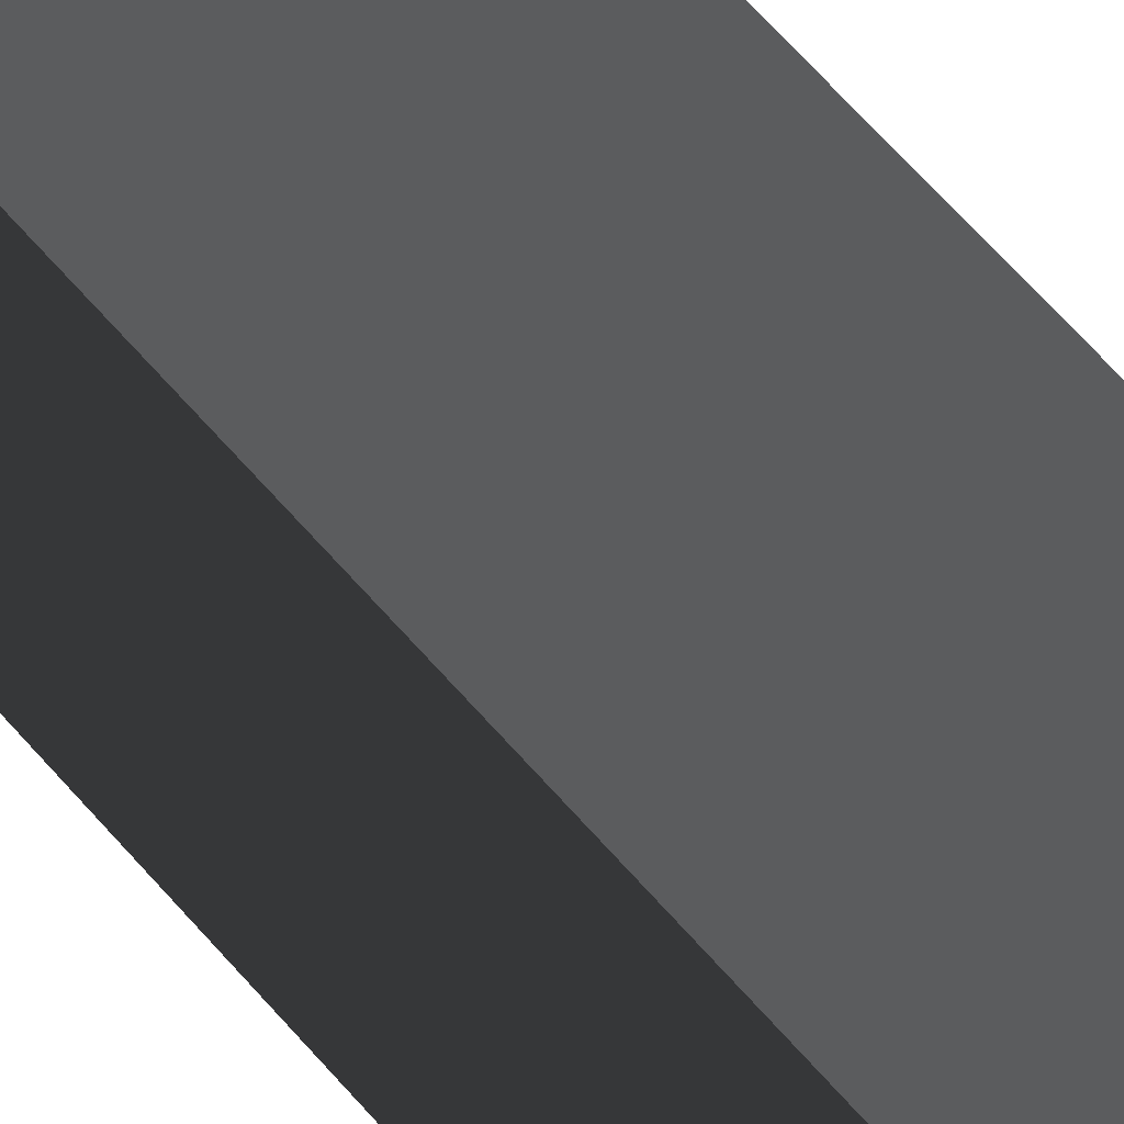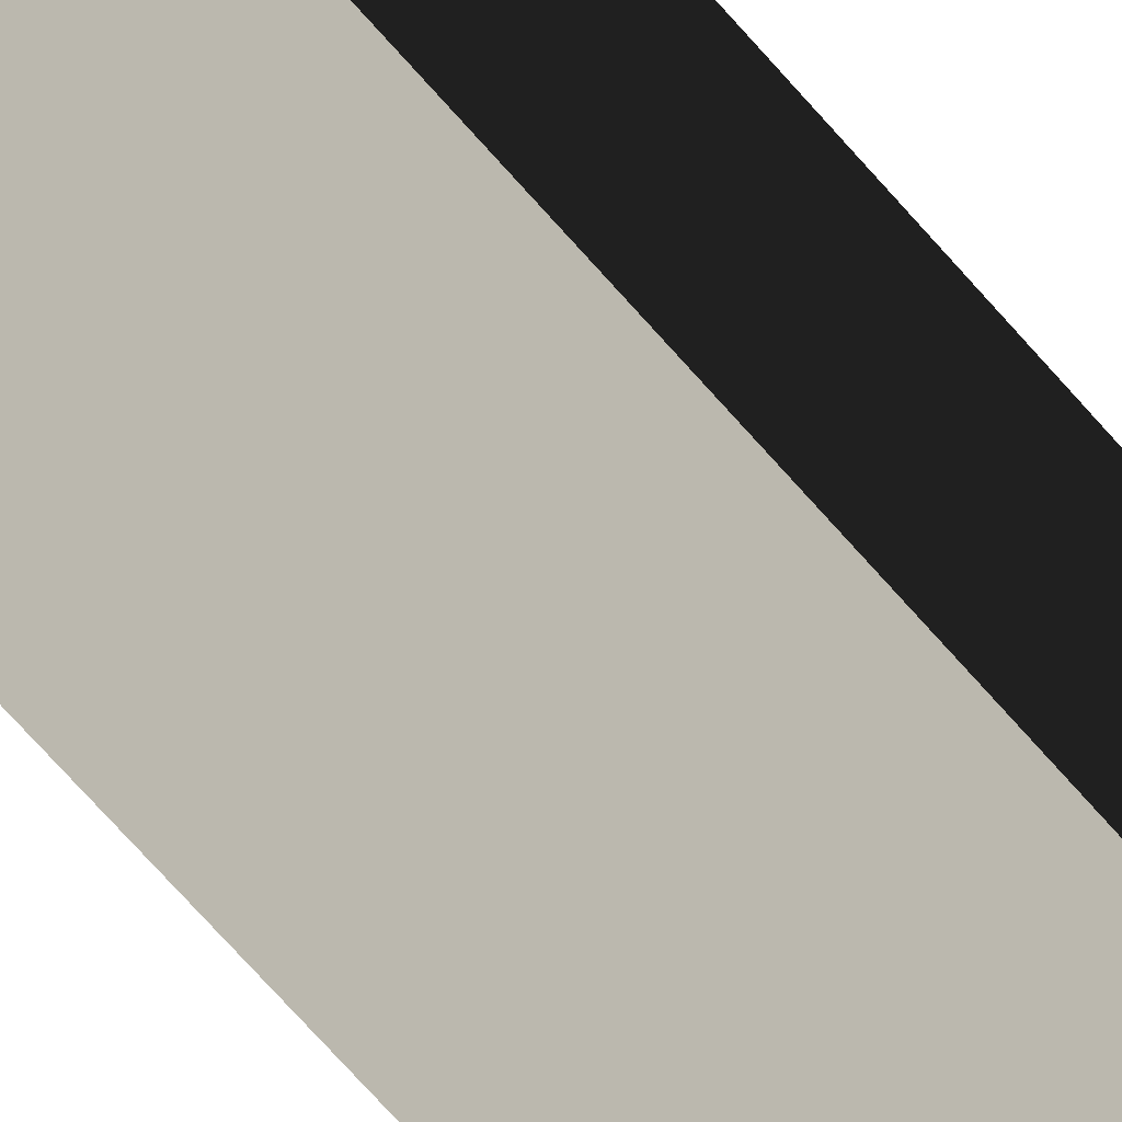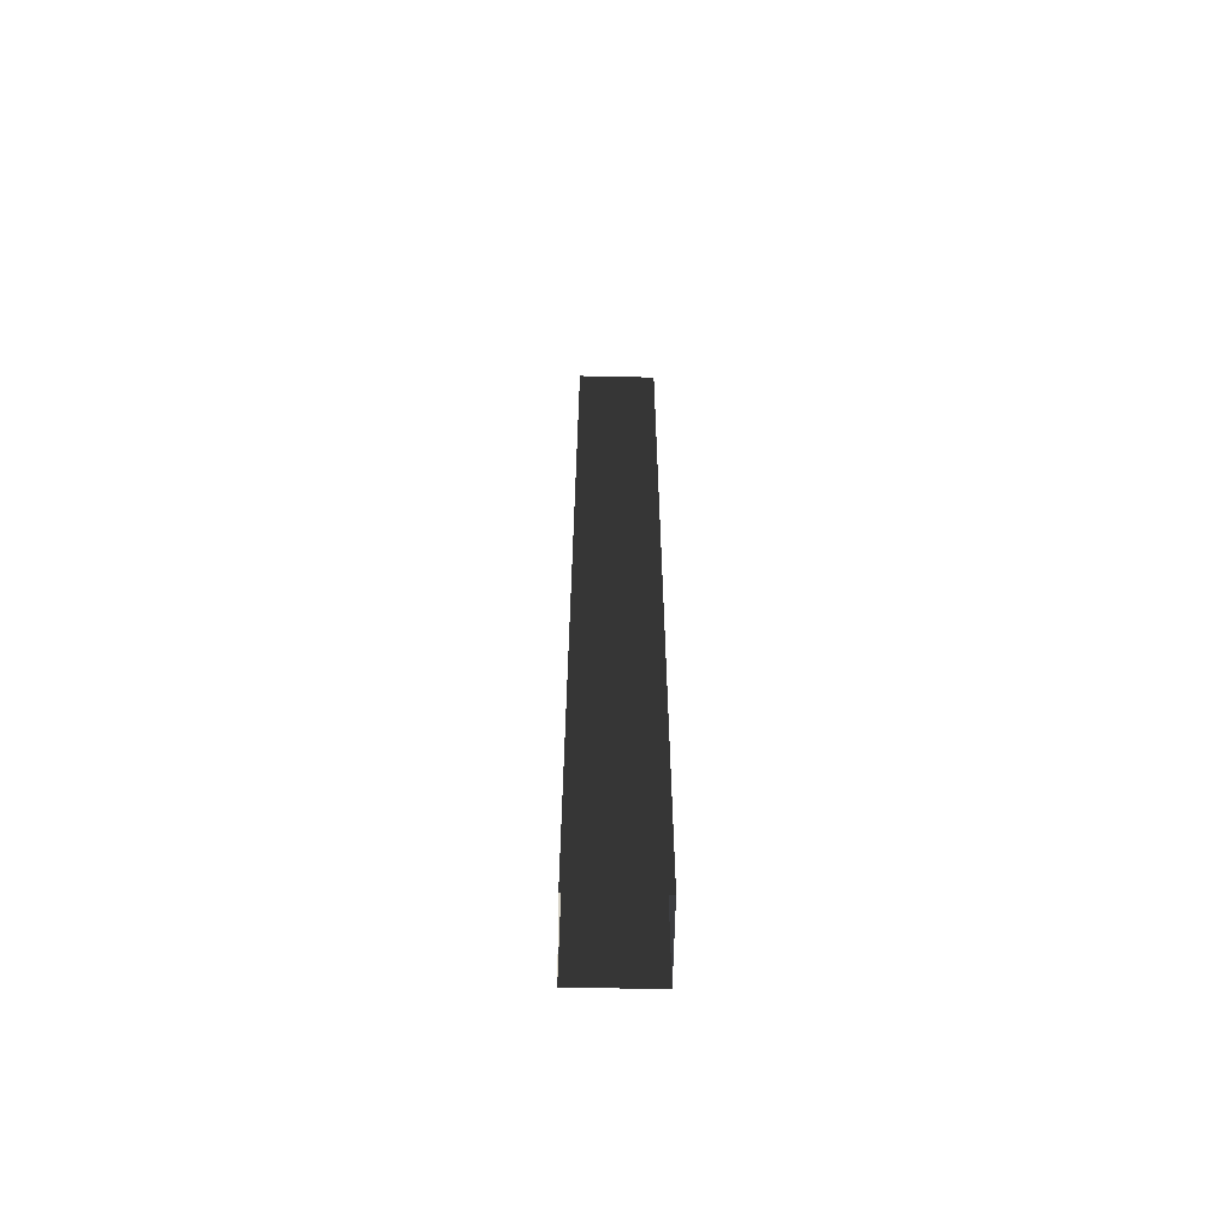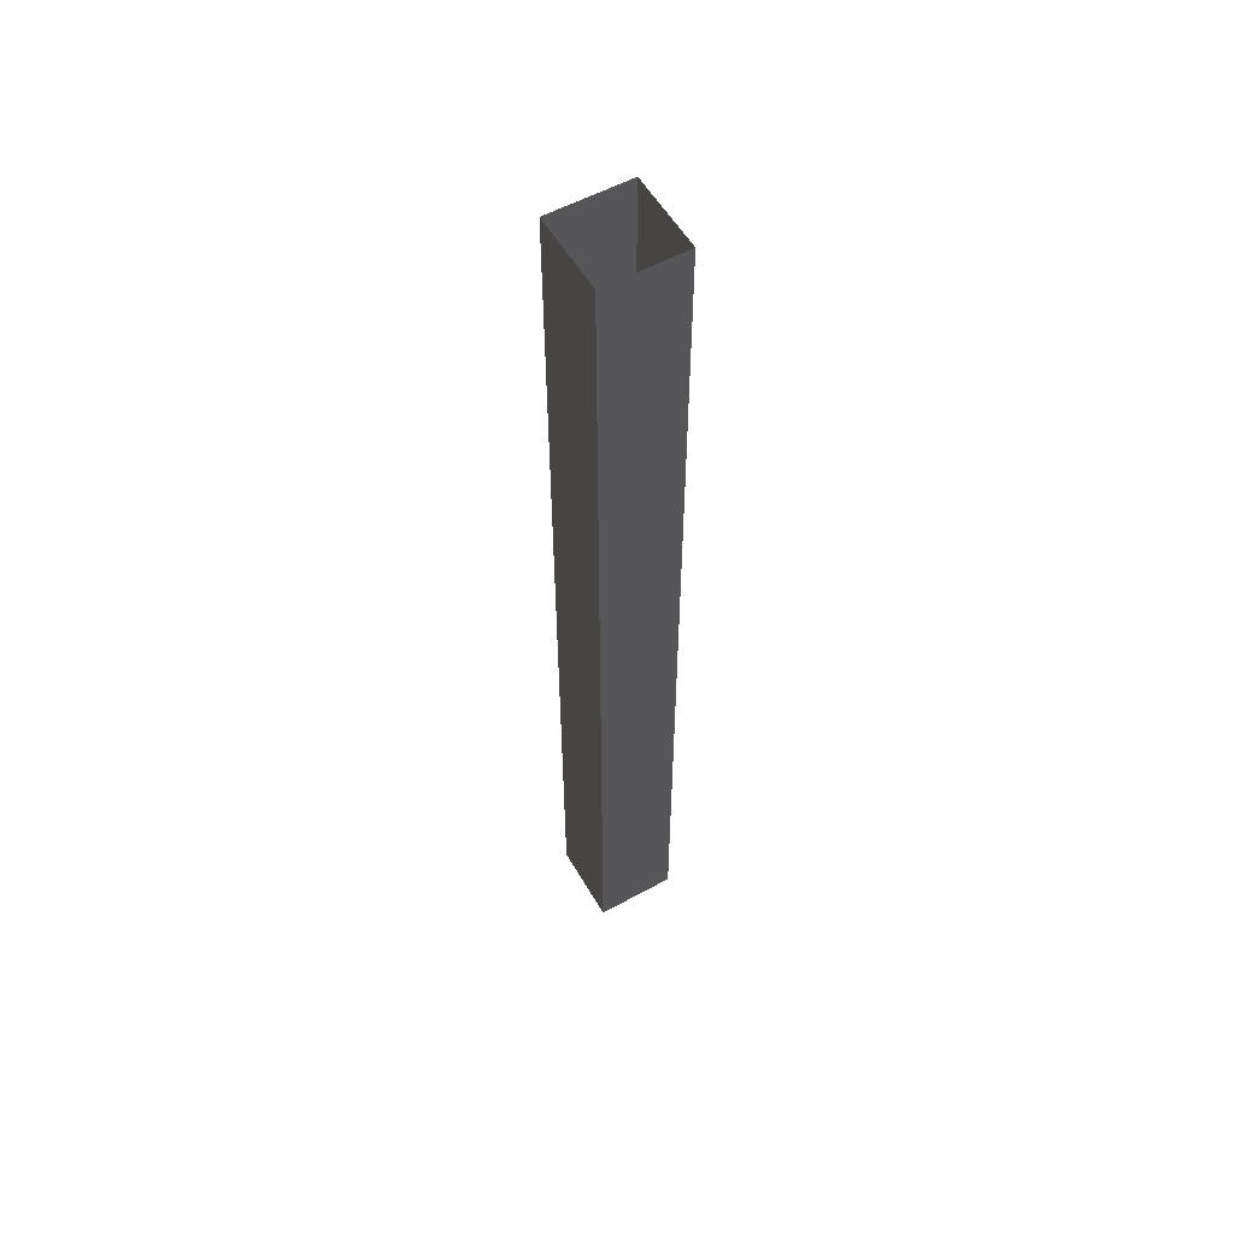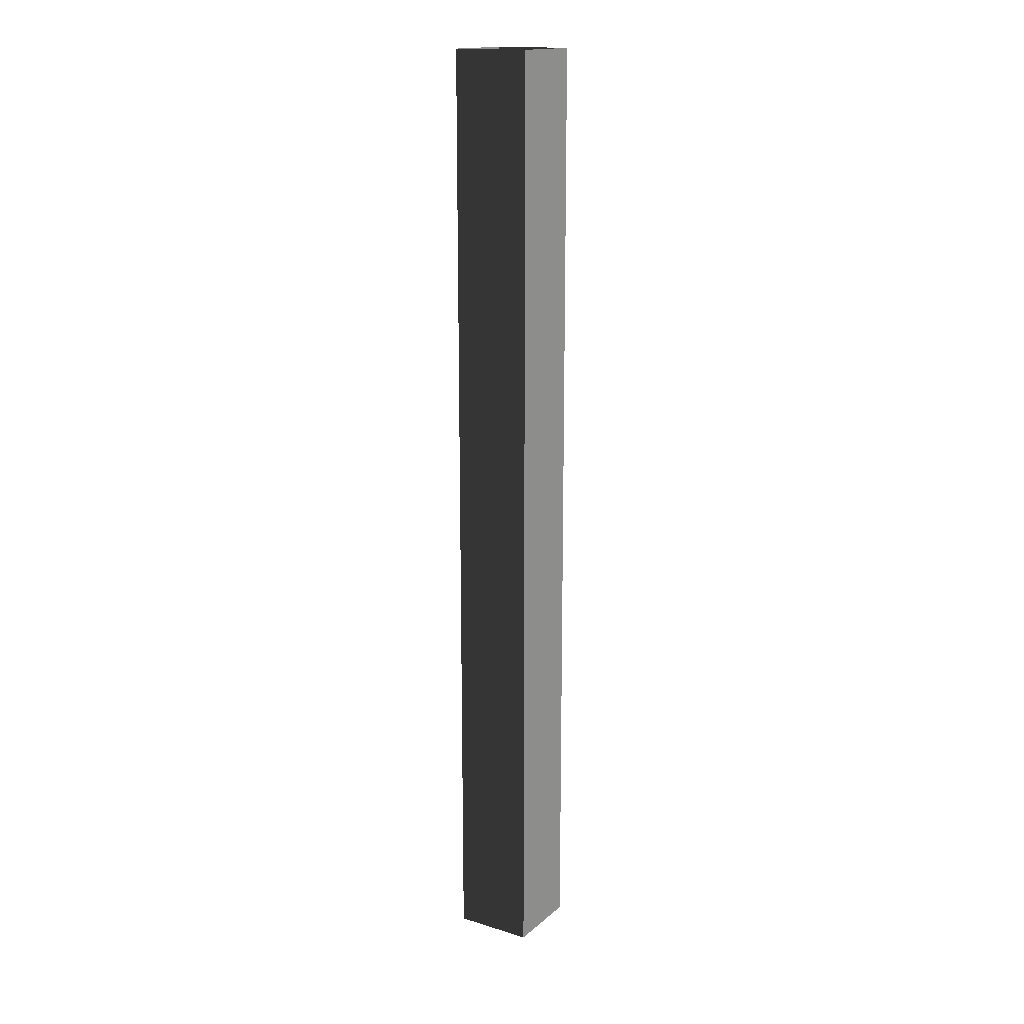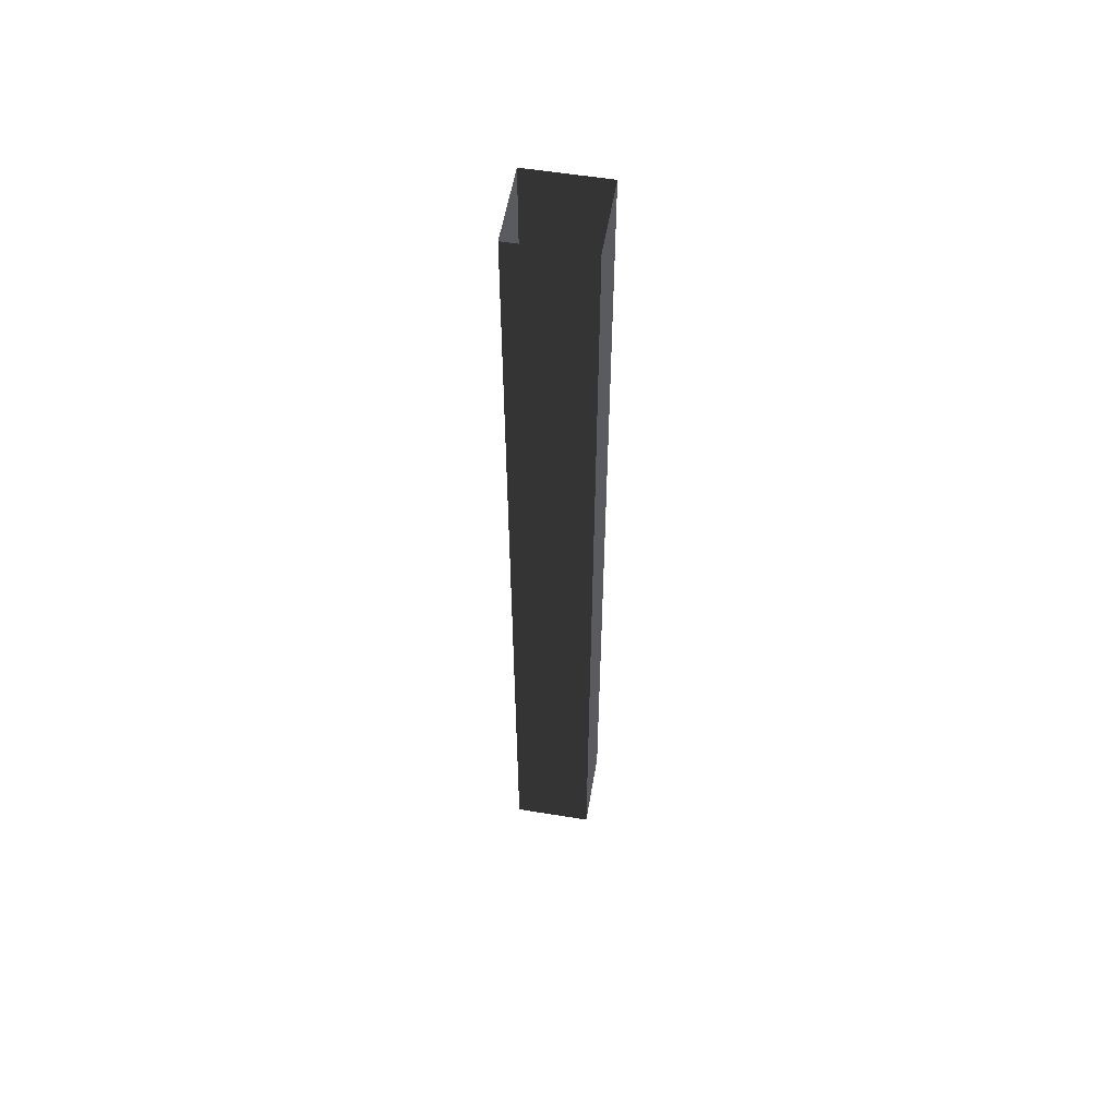
<metadata>
{"format":"obj","ext":"obj","renderer":"f3d","projection":"perspective","resolution":1024,"background":"white","views":[{"elev":47.0,"azim":-35.0,"up":"+Z"},{"elev":-57.7,"azim":38.2,"up":"+Z"},{"elev":-62.2,"azim":-91.3,"up":"+Y"},{"elev":55.9,"azim":150.1,"up":"+Y"},{"elev":16.5,"azim":-148.1,"up":"+Y"},{"elev":55.9,"azim":99.7,"up":"+Y"}]}
</metadata>
<code>
v -1.492e-05 3 -9.093e-06
v -0.25 -1.129e-07 -8.831e-06
v -0.25 3 -8.831e-06
v -1.492e-05 -1.129e-07 -9.093e-06
v -1.792e-05 3 -0.25
v -1.492e-05 -1.129e-07 -9.093e-06
v -1.492e-05 3 -9.093e-06
v -1.794e-05 -1.129e-07 -0.25
v -0.25 3 -0.25
v -1.794e-05 -1.129e-07 -0.25
v -1.792e-05 3 -0.25
v -0.25 -1.129e-07 -0.25
v -0.25 3 -8.831e-06
v -0.25 -1.129e-07 -0.25
v -0.25 3 -0.25
v -0.25 -1.129e-07 -8.831e-06
g pillar01_A_6_10127_1130
f 1 3 2
f 2 4 1
f 5 7 6
f 6 8 5
f 9 11 10
f 10 12 9
f 13 15 14
f 14 16 13

</code>
